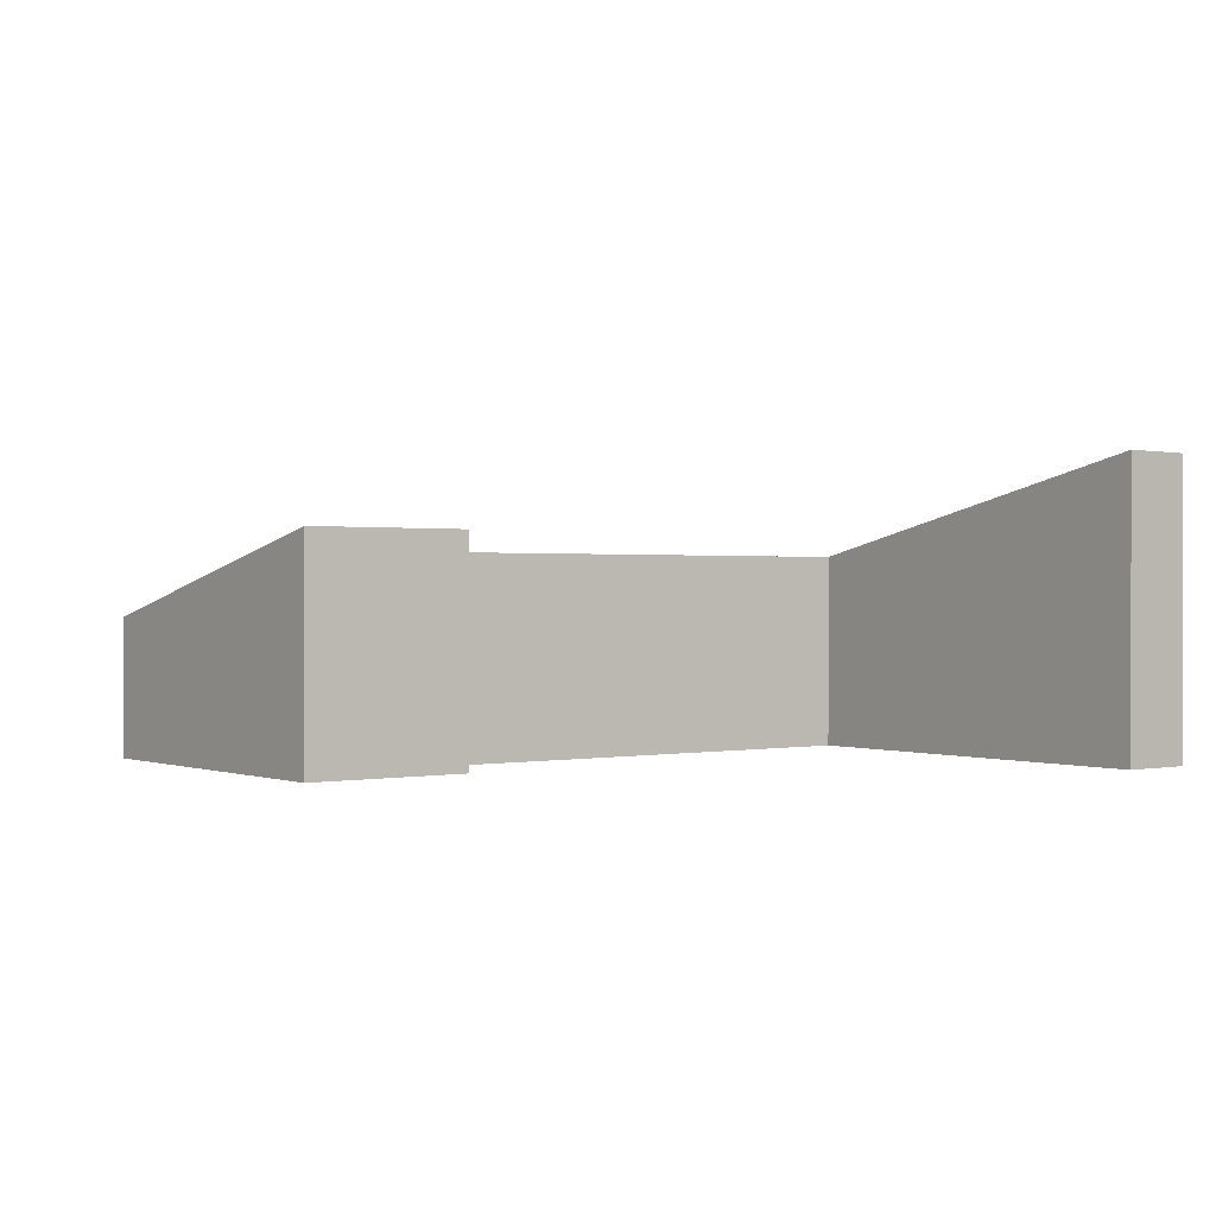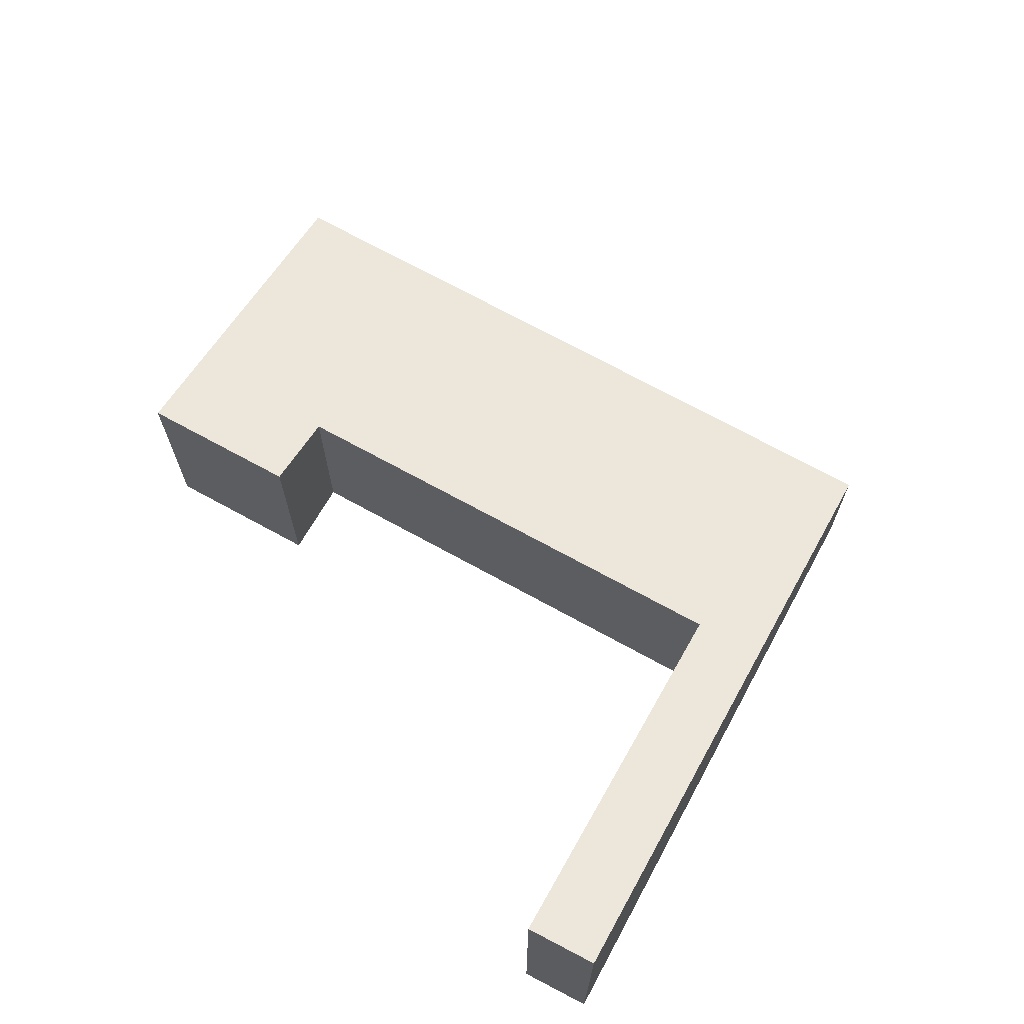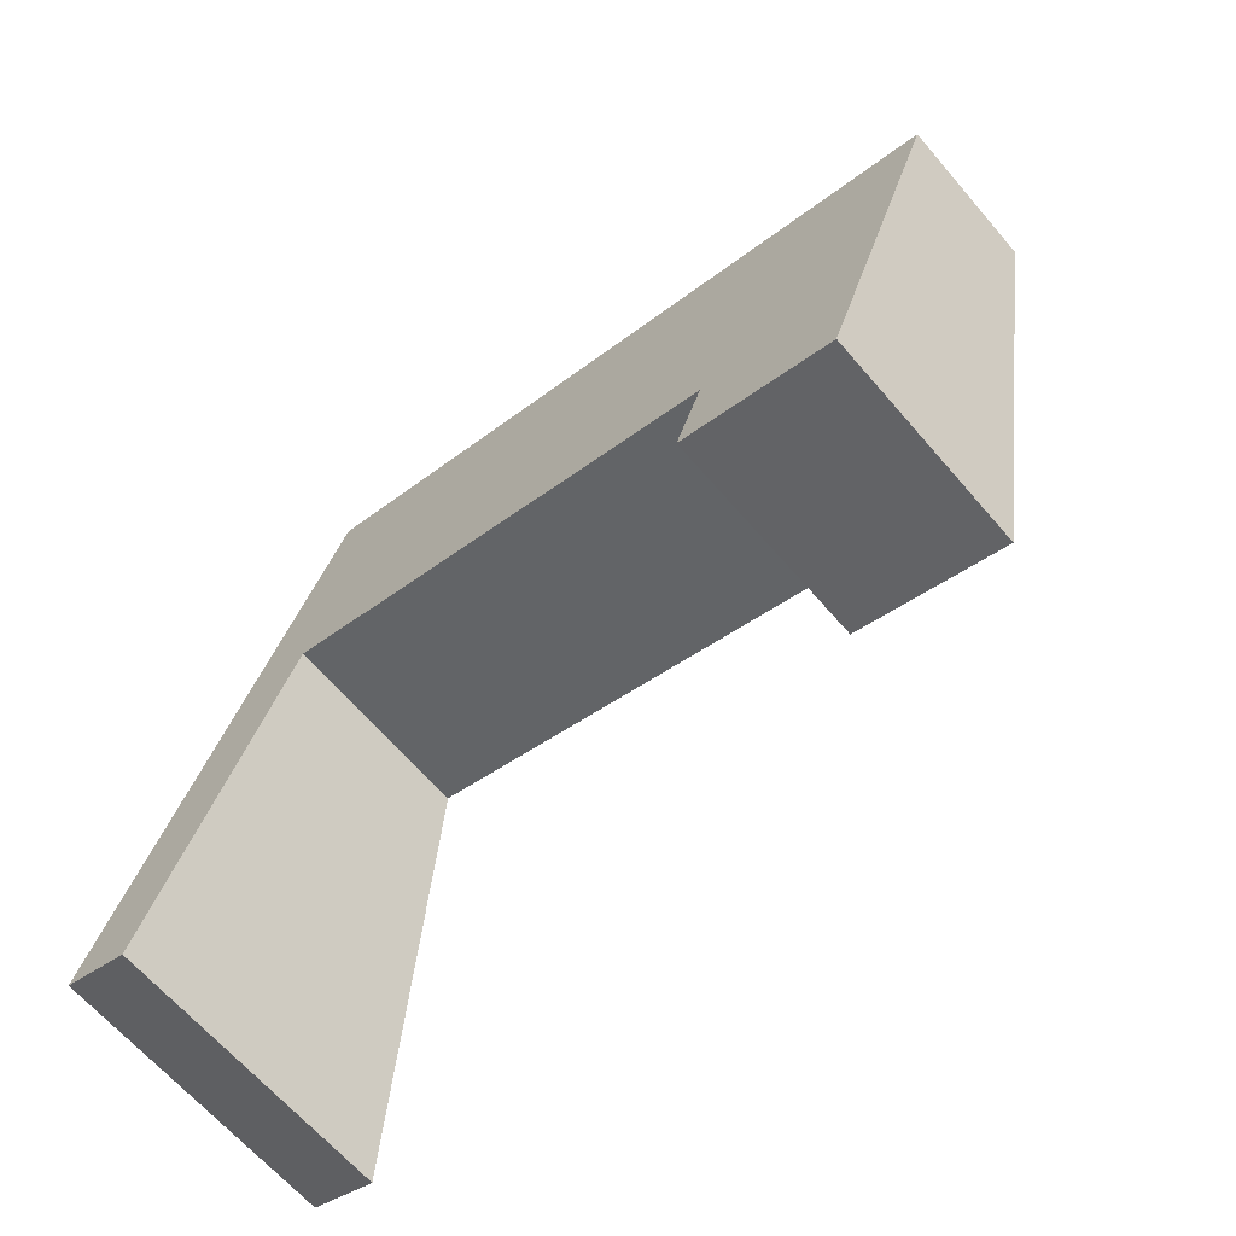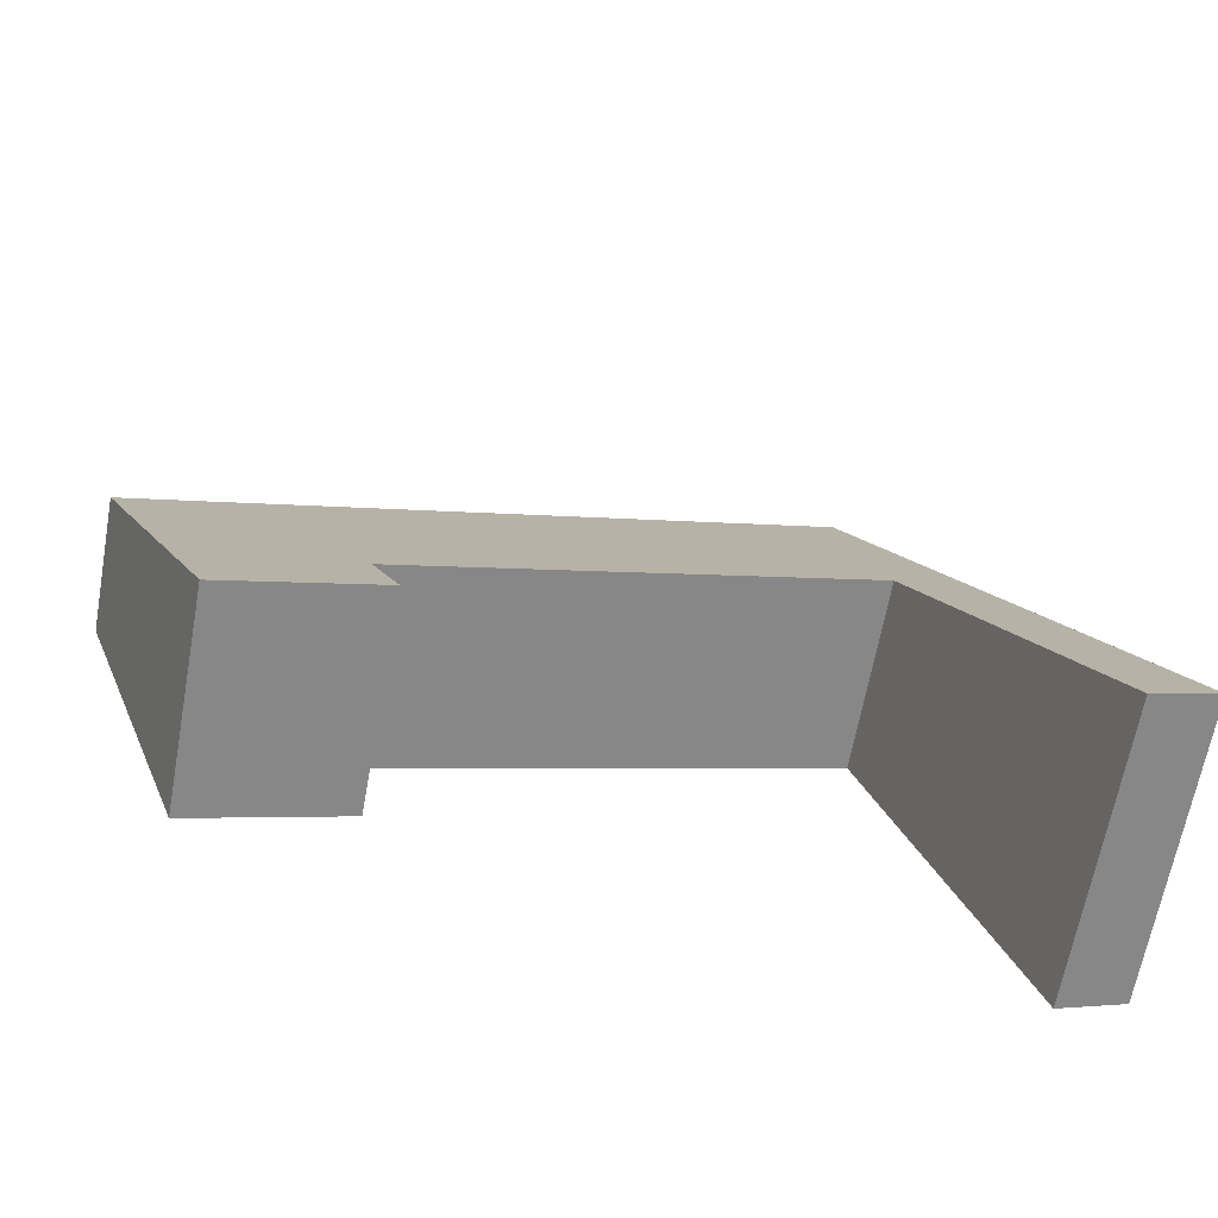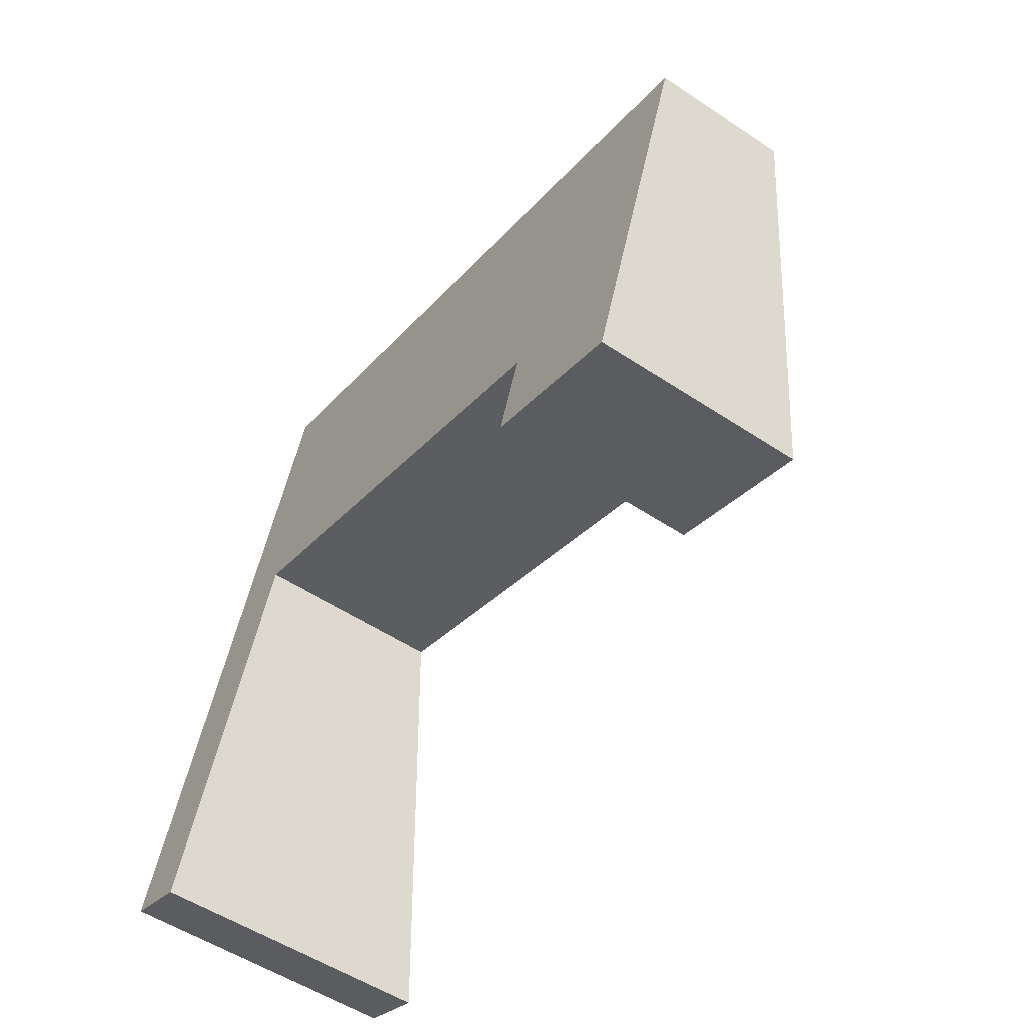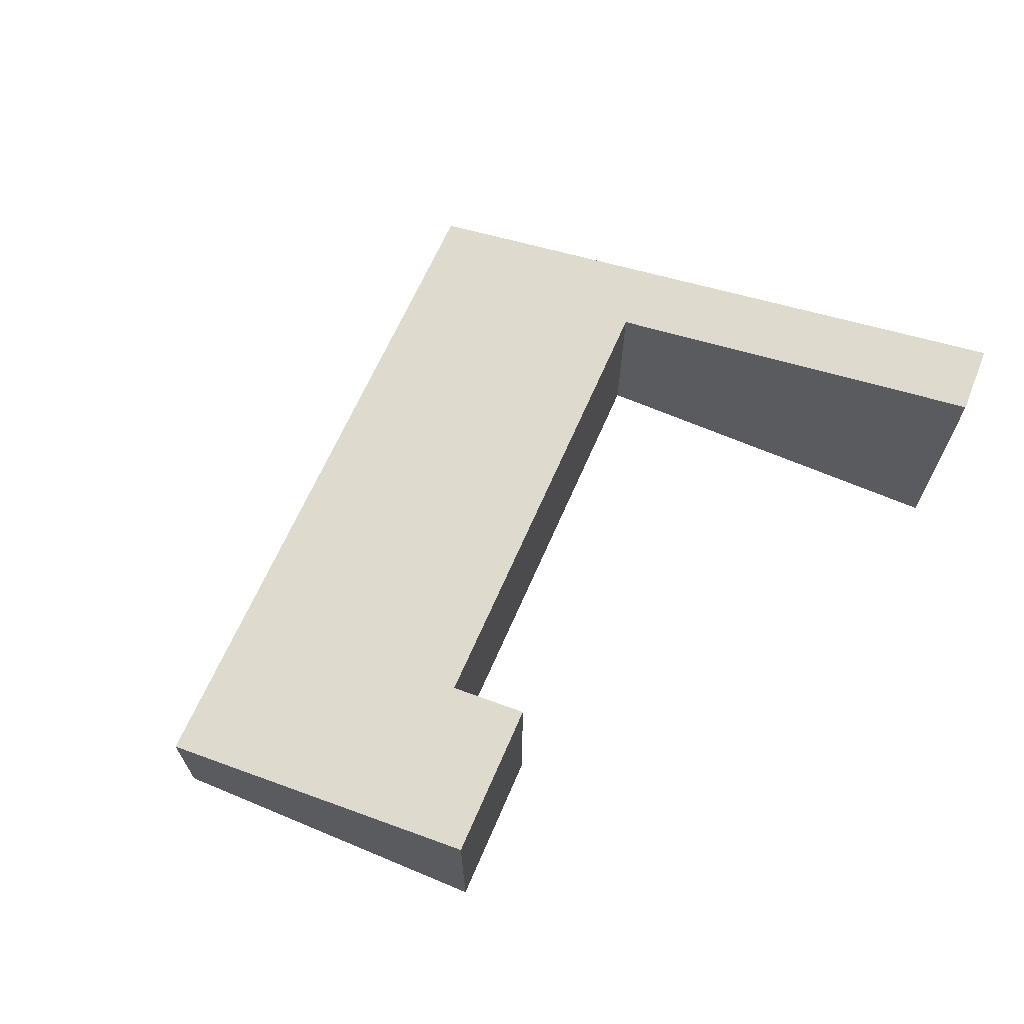
<metadata>
{"format":"obj","ext":"obj","renderer":"f3d","projection":"perspective","resolution":1024,"background":"white","views":[{"elev":0.5,"azim":163.2,"up":"+Y"},{"elev":67.8,"azim":-131.3,"up":"+Y"},{"elev":-66.6,"azim":41.0,"up":"+Z"},{"elev":-66.4,"azim":169.6,"up":"+Z"},{"elev":-54.0,"azim":54.8,"up":"+Z"},{"elev":67.2,"azim":133.1,"up":"+Y"}]}
</metadata>
<code>
v  2.12 4.306 5.789
v  1.362 5.73 -0.527
v  0 5.719 3.502e-16
v  3.494 4.306 5.313
v  4.526 2.703 12.36
v  4.103 3.898 6.982
v  13.41 3.913 3.687
v  15.83 2.703 8.439
v  15.96 4.294 1.045
v  18.37 2.703 7.556
v  12.88 4.288 2.144
v  1.362 3.227e-17 -0.527
v  0 0 0
v  15.96 -6.399e-17 1.045
v  12.88 -1.313e-16 2.144
v  13.41 -2.258e-16 3.687
v  4.103 -4.275e-16 6.982
v  2.12 -3.545e-16 5.789
v  4.526 -7.566e-16 12.36
v  15.83 -5.167e-16 8.439
v  18.37 -4.627e-16 7.556
v  3.494 -3.253e-16 5.313
g defaultobject
f 1 2 3
f 2 1 4
f 4 1 5
f 4 5 6
f 6 5 7
f 7 5 8
f 7 8 9
f 9 8 10
f 9 11 7
f 12 3 2
f 3 12 13
f 14 11 9
f 11 14 15
f 16 6 7
f 6 16 17
f 13 1 3
f 1 13 18
f 1 18 5
f 5 18 19
f 15 7 11
f 7 15 16
f 19 8 5
f 8 19 20
f 8 20 10
f 10 20 21
f 10 14 9
f 14 10 21
f 4 12 2
f 12 4 6
f 12 6 22
f 22 6 17
f 20 14 21
f 14 20 16
f 16 20 19
f 16 19 17
f 17 19 18
f 17 18 22
f 22 18 12
f 12 18 13
f 15 14 16

</code>
